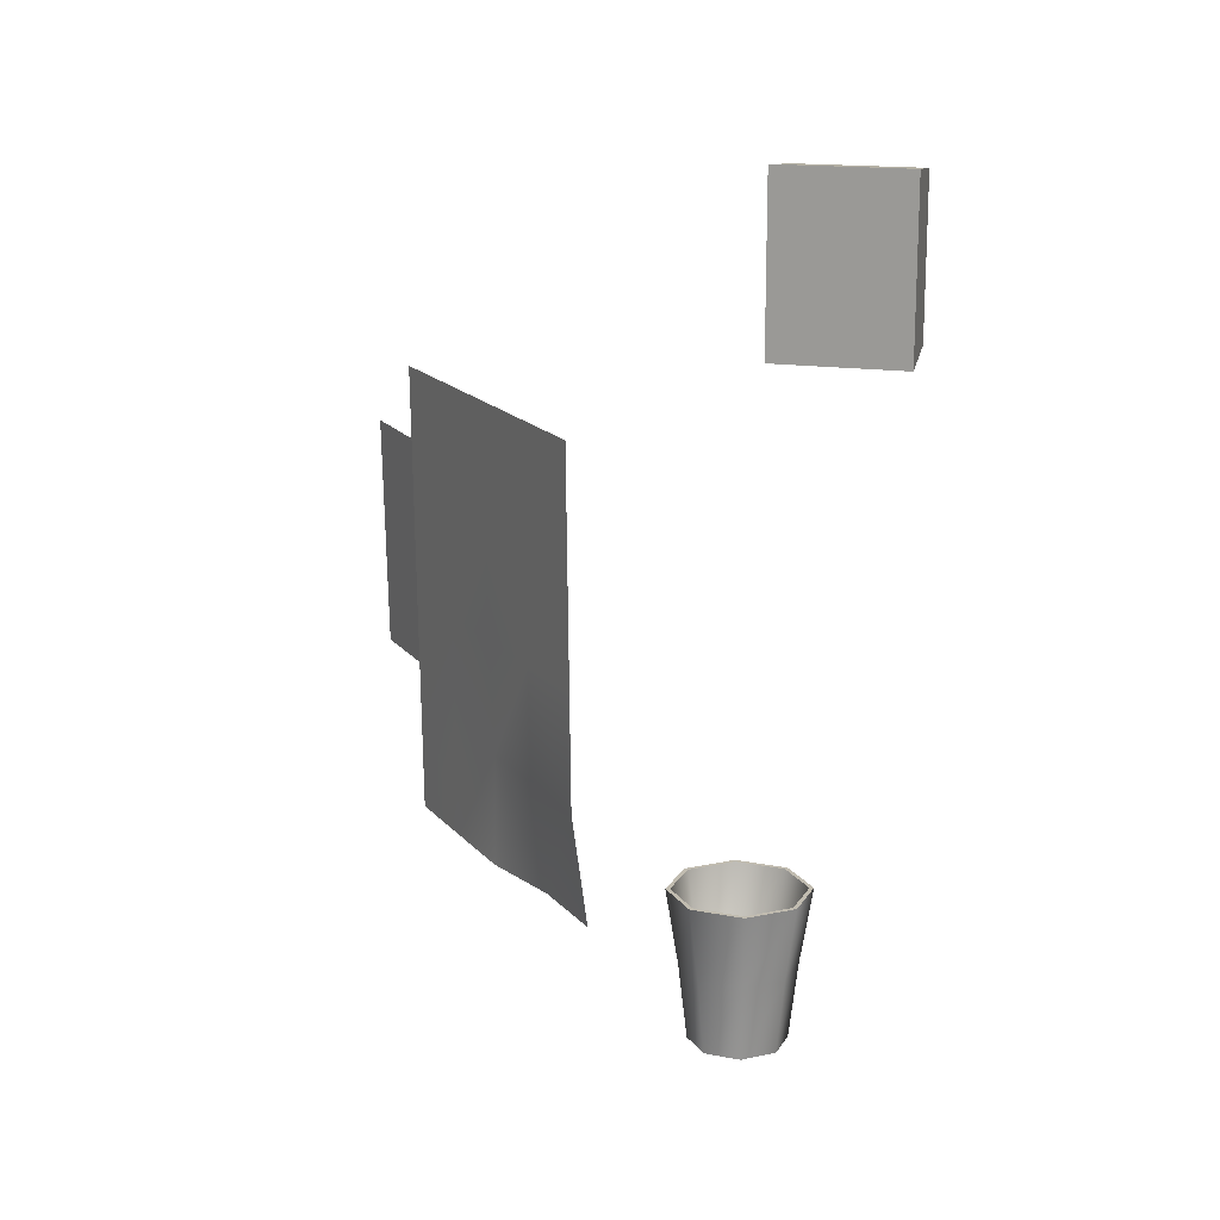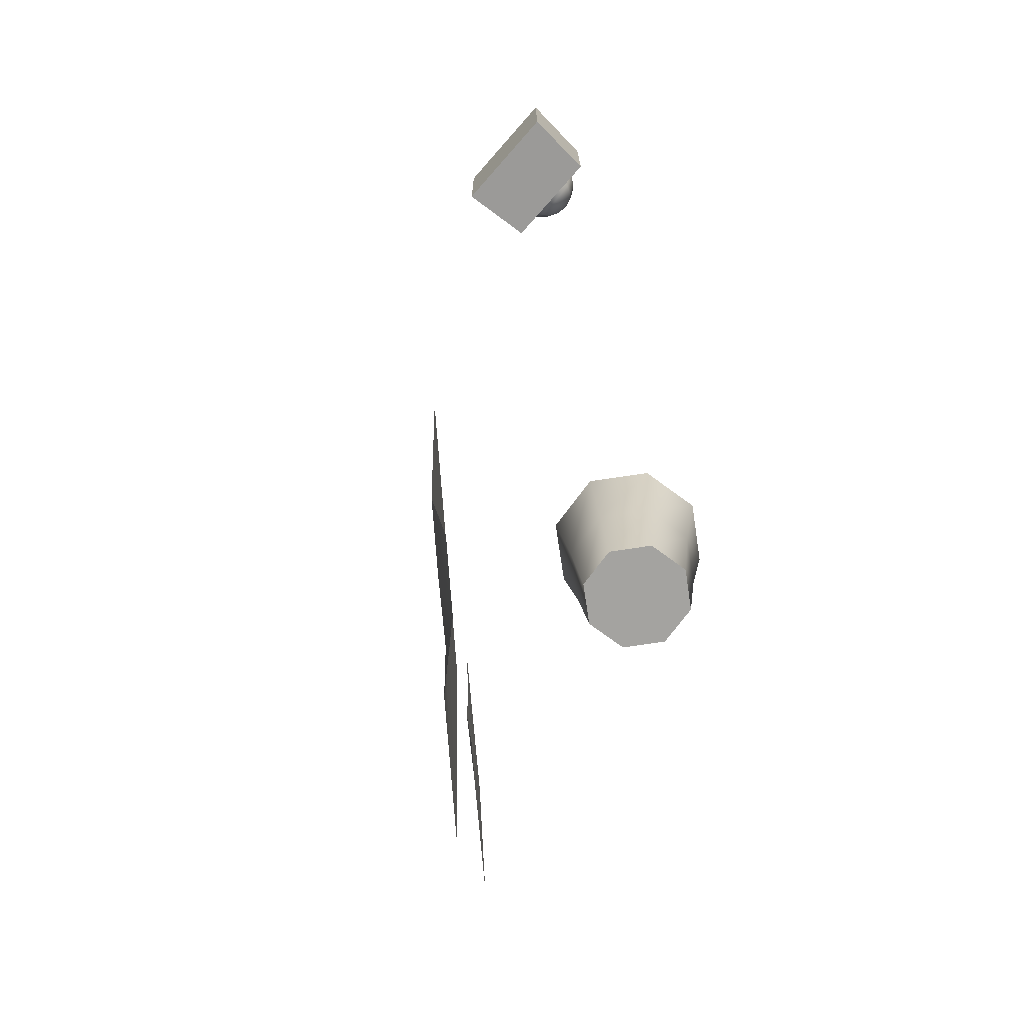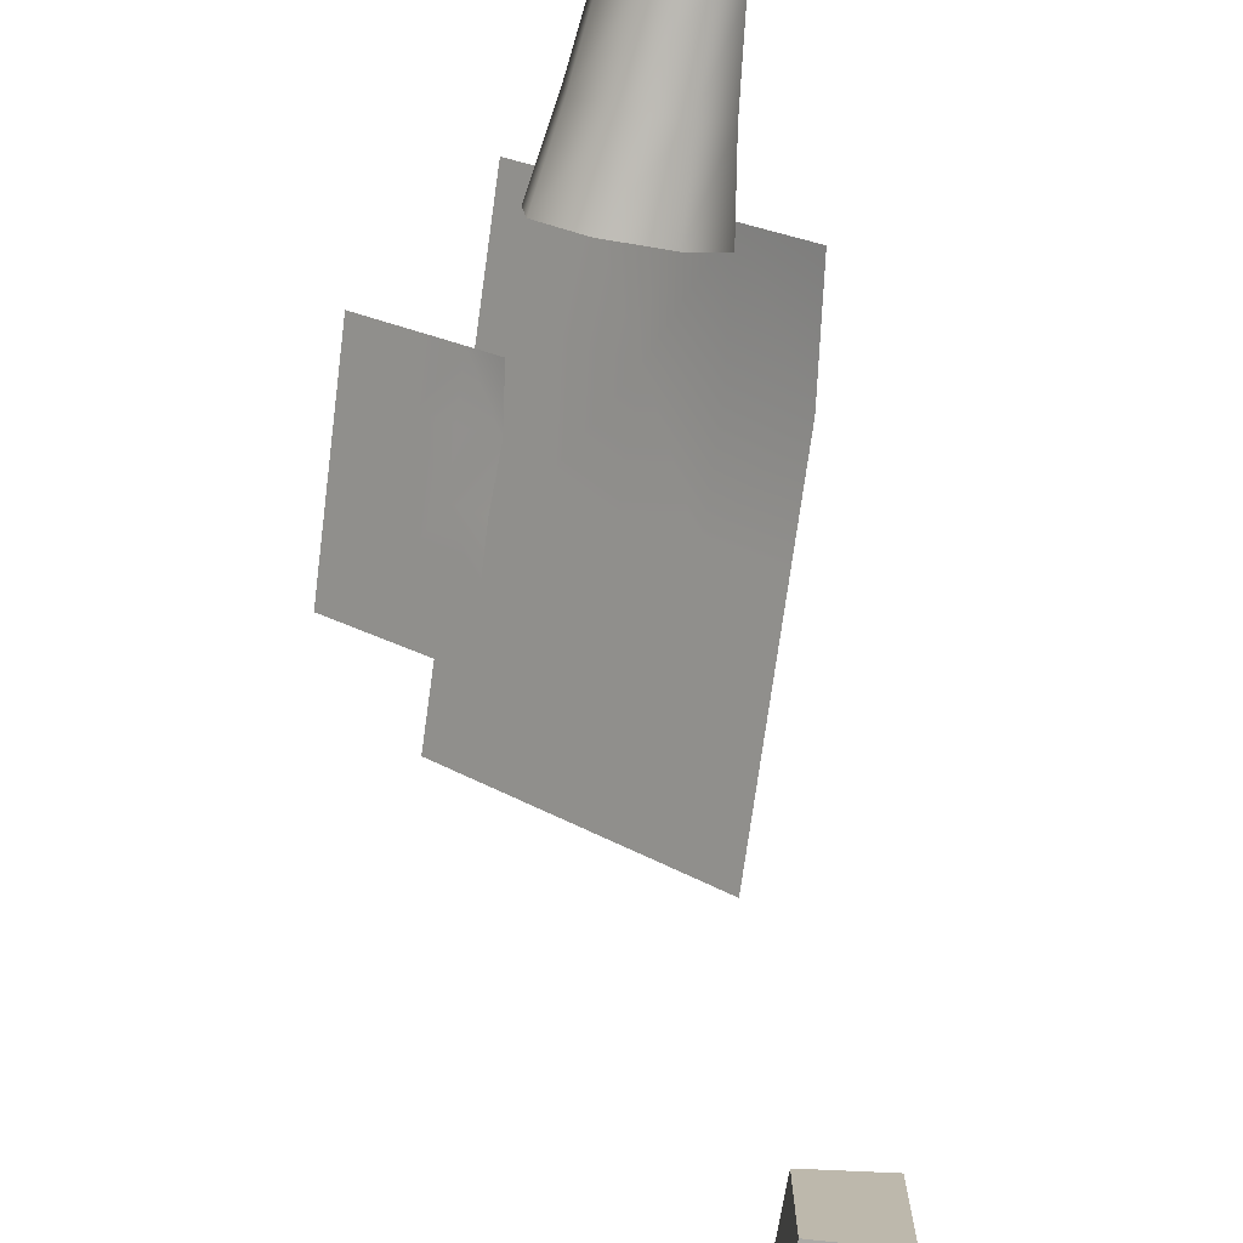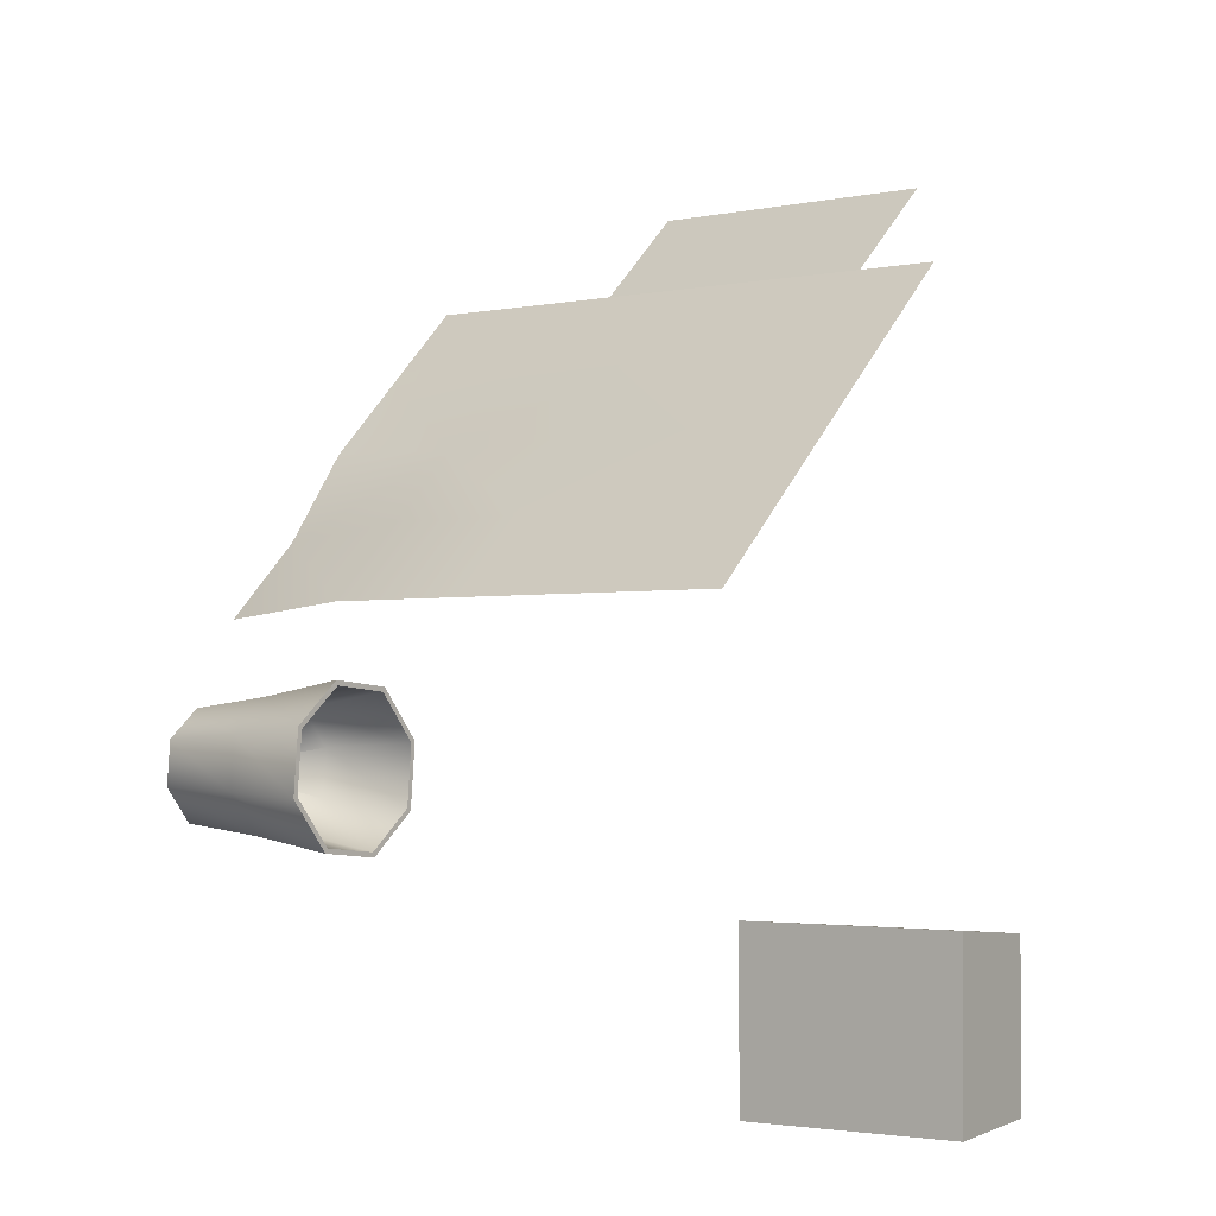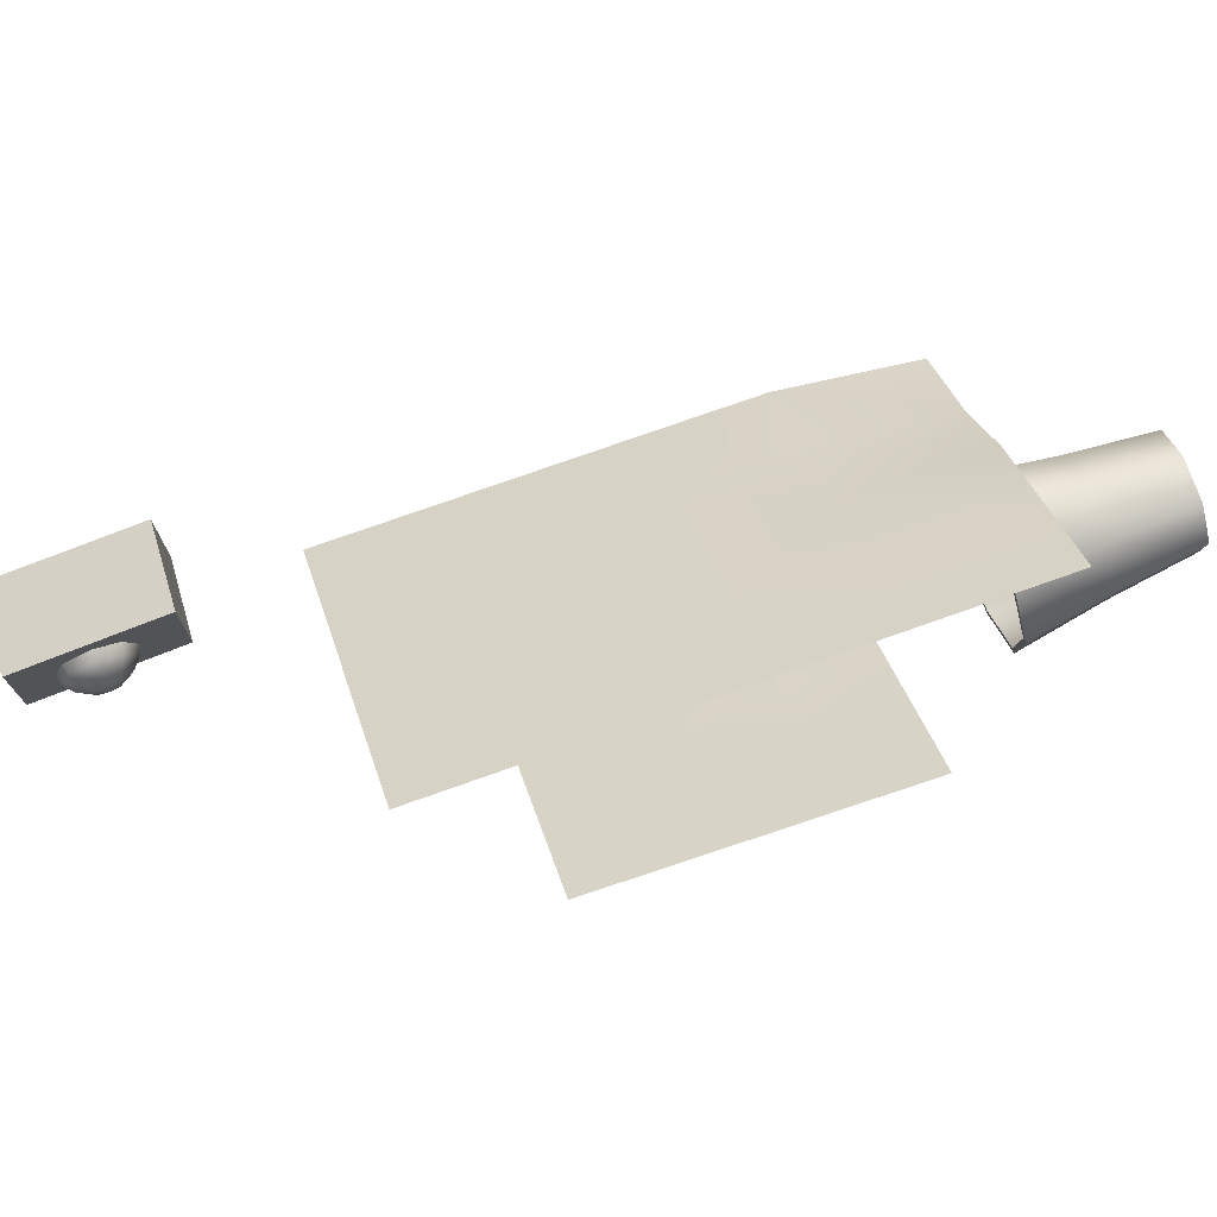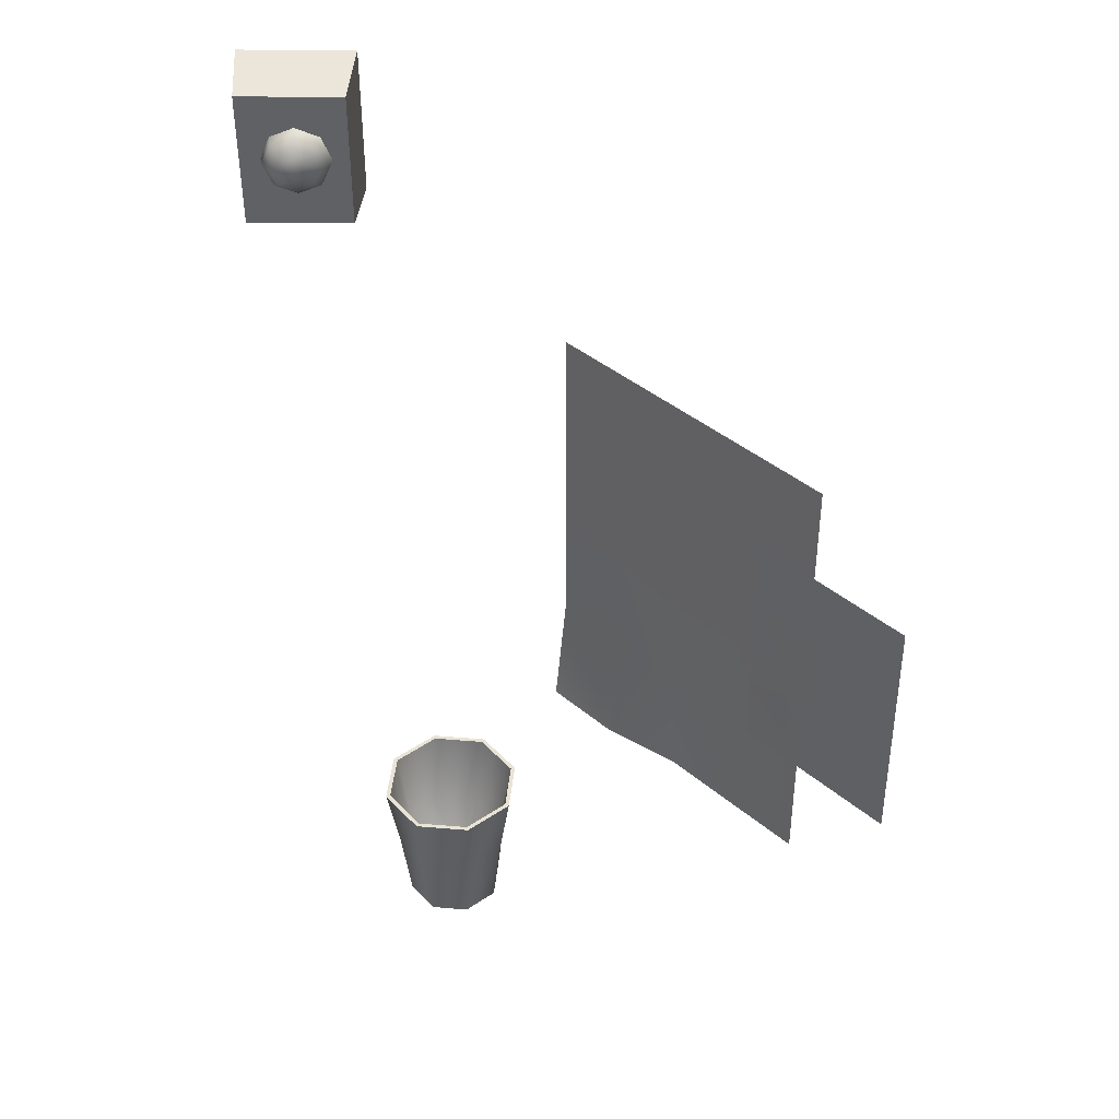
<metadata>
{"format":"obj","ext":"obj","renderer":"f3d","projection":"perspective","resolution":1024,"background":"white","views":[{"elev":16.5,"azim":-73.4,"up":"+Z"},{"elev":-72.8,"azim":-41.4,"up":"+Z"},{"elev":-75.6,"azim":170.0,"up":"+Y"},{"elev":-2.0,"azim":-51.8,"up":"+Y"},{"elev":76.7,"azim":68.6,"up":"+Y"},{"elev":42.0,"azim":90.8,"up":"+Z"}]}
</metadata>
<code>
o model_34
v 3.951 12.21 2.031
v 4.1 12.25 1.077
v 4.379 11.7 2.031
v 4.452 11.83 1.077
v 5.043 11.64 2.031
v 4.996 11.79 1.077
v 5.554 12.07 2.031
v 5.415 12.14 1.077
v 5.613 12.73 2.031
v 5.463 12.68 1.077
v 5.184 13.24 2.031
v 5.112 13.1 1.077
v 4.52 13.3 2.031
v 4.567 13.15 1.077
v 4.009 12.87 2.031
v 4.148 12.8 1.077
v 3.951 12.21 2.031
v 4.1 12.25 1.077
v 4.207 12.29 0.123
v 4.503 11.93 0.123
v 4.963 11.89 0.123
v 5.316 12.19 0.123
v 5.356 12.65 0.123
v 5.06 13 0.123
v 4.6 13.04 0.123
v 4.247 12.75 0.123
v 4.207 12.29 0.123
v 2.236 10.13 9.019
v 2.236 10.13 10.72
v 1.332 10.06 8.931
v 1.332 10.06 10.81
v 2.236 10.13 10.72
v 2.236 11.42 10.72
v 1.332 10.06 10.81
v 1.332 11.49 10.81
v 5.907 16.82 2.165
v 5.857 16.82 3.578
v 5.18 16.1 2.14
v 5.131 16.1 3.552
v 4.381 15.34 3.527
v 5.081 16.1 4.965
v 4.354 15.38 4.939
v 4.305 15.38 6.352
v 3.628 14.66 4.914
v 3.578 14.66 6.326
v 2.852 13.95 6.301
v 3.529 14.66 7.738
v 2.802 13.95 7.713
v 2.901 13.95 4.888
v 2.95 13.95 3.476
v 3.677 14.66 3.501
v 3.86 14.54 2.089
v 4.453 15.38 2.114
v 1.332 11.49 8.931
v 1.332 11.49 10.81
v 2.236 11.42 9.019
v 2.236 11.42 10.72
v 5.808 16.82 4.99
v 5.759 16.82 6.402
v 5.032 16.1 6.377
v 4.983 16.1 7.789
v 4.256 15.38 7.764
v 2.236 11.42 9.019
v 2.236 11.42 10.72
v 2.236 10.13 9.019
v 2.236 10.13 10.72
v 5.39 16.2 6.766
v 5.428 16.2 6.036
v 5.782 16.57 6.787
v 5.82 16.57 6.056
v 6.211 16.95 6.077
v 5.858 16.57 5.326
v 6.249 16.95 5.346
v 6.288 16.95 4.615
v 6.641 17.33 5.367
v 6.679 17.33 4.636
v 7.07 17.7 4.657
v 6.717 17.33 3.905
v 7.109 17.7 3.926
v 7.032 17.7 5.387
v 6.994 17.7 6.118
v 6.603 17.33 6.097
v 6.564 17.33 6.828
v 6.173 16.95 6.808
v 1.332 10.06 8.931
v 1.332 10.06 10.81
v 1.332 11.49 8.931
v 1.332 11.49 10.81
v 5.467 16.2 5.305
v 5.456 16.2 4.574
v 5.896 16.57 4.595
v 5.935 16.57 3.864
v 6.326 16.95 3.885
v 4.784 12.47 0.123
v 5.395 12.66 1.077
v 4.783 12.47 0.123
v 5.079 13.04 1.077
v 4.781 12.47 0.123
v 4.588 13.08 1.077
v 4.779 12.47 0.123
v 4.212 12.76 1.077
v 4.779 12.47 0.123
v 4.168 12.27 1.077
v 4.78 12.47 0.123
v 4.485 11.9 1.077
v 4.782 12.47 0.123
v 4.975 11.85 1.077
v 4.784 12.47 0.123
v 5.352 12.17 1.077
v 4.784 12.47 0.123
v 5.395 12.66 1.077
v 5.561 12.71 2.031
v 5.159 13.19 2.031
v 4.536 13.25 2.031
v 4.057 12.85 2.031
v 4.002 12.22 2.031
v 4.404 11.74 2.031
v 5.027 11.69 2.031
v 5.506 12.09 2.031
v 5.561 12.71 2.031
v 1.332 10.06 8.931
v 1.332 11.49 8.931
v 2.236 10.13 9.019
v 2.236 11.42 9.019
v 3.951 12.21 2.031
v 4.002 12.22 2.031
v 4.009 12.87 2.031
v 4.057 12.85 2.031
v 4.52 13.3 2.031
v 4.536 13.25 2.031
v 5.184 13.24 2.031
v 5.159 13.19 2.031
v 5.613 12.73 2.031
v 5.561 12.71 2.031
v 5.554 12.07 2.031
v 5.506 12.09 2.031
v 5.043 11.64 2.031
v 5.027 11.69 2.031
v 4.379 11.7 2.031
v 4.404 11.74 2.031
v 2.217 11.22 9.895
v 2.349 11.19 9.895
v 2.217 11.1 9.595
v 2.349 11.08 9.618
v 2.217 10.8 9.471
v 2.349 10.8 9.503
v 2.217 10.5 9.595
v 2.349 10.52 9.618
v 2.217 10.38 9.895
v 2.349 10.41 9.895
v 2.217 10.5 10.2
v 2.349 10.52 10.17
v 2.217 10.8 10.32
v 2.349 10.8 10.29
v 2.217 11.1 10.2
v 2.349 11.08 10.17
v 2.458 11.01 10.11
v 2.458 11.1 9.895
v 2.458 11.01 9.683
v 2.458 10.8 9.595
v 2.458 10.59 9.683
v 2.458 10.5 9.895
v 2.458 10.59 10.11
v 2.458 10.8 10.2
v 2.535 10.8 10.06
v 2.535 10.92 10.01
v 2.535 10.96 9.895
v 2.535 10.92 9.78
v 2.535 10.8 9.733
v 2.535 10.69 9.78
v 2.535 10.64 9.895
v 2.535 10.69 10.01
v 2.572 10.8 9.895
v 4.247 12.75 0.123
v 4.779 12.47 0.123
v 4.207 12.29 0.123
v 4.779 12.47 0.123
v 4.503 11.93 0.123
v 4.78 12.47 0.123
v 4.963 11.89 0.123
v 4.782 12.47 0.123
v 5.316 12.19 0.123
v 4.784 12.47 0.123
v 5.356 12.65 0.123
v 4.784 12.47 0.123
v 5.06 13 0.123
v 4.783 12.47 0.123
v 4.6 13.04 0.123
v 4.781 12.47 0.123
v 3.133 13.82 2.064
v 5.709 16.82 7.815
v 5.557 16.2 3.844
v 6.956 17.7 6.848
f 1 2 3
f 2 4 3
f 3 4 5
f 4 6 5
f 5 6 7
f 6 8 7
f 7 8 9
f 8 10 9
f 9 10 11
f 10 12 11
f 11 12 13
f 12 14 13
f 13 14 15
f 14 16 15
f 15 16 17
f 16 18 17
f 17 18 18
f 18 2 18
f 18 2 2
f 2 19 2
f 2 19 4
f 19 20 4
f 4 20 6
f 20 21 6
f 6 21 8
f 21 22 8
f 8 22 10
f 22 23 10
f 10 23 12
f 23 24 12
f 12 24 14
f 24 25 14
f 14 25 16
f 25 26 16
f 16 26 18
f 26 27 18
f 18 27 27
f 27 28 27
f 27 28 28
f 28 29 28
f 28 29 30
f 29 31 30
f 30 31 31
f 31 32 31
f 31 32 32
f 32 33 32
f 32 33 34
f 33 35 34
f 34 35 35
f 35 36 35
f 35 36 36
f 36 37 36
f 36 37 38
f 37 39 38
f 38 39 40
f 39 41 40
f 40 41 42
f 41 43 42
f 42 43 44
f 43 45 44
f 44 45 46
f 45 47 46
f 46 47 48
f 47 48 48
f 48 48 46
f 48 46 46
f 46 46 46
f 46 49 46
f 46 49 44
f 49 50 44
f 44 50 51
f 50 52 51
f 51 52 40
f 52 53 40
f 40 53 38
f 53 38 38
f 38 38 51
f 38 51 51
f 51 51 51
f 51 40 51
f 51 40 44
f 40 42 44
f 44 42 42
f 42 54 42
f 42 54 54
f 54 55 54
f 54 55 56
f 55 57 56
f 56 57 57
f 57 39 57
f 57 39 39
f 39 37 39
f 39 37 41
f 37 58 41
f 41 58 59
f 58 59 59
f 59 59 41
f 59 41 41
f 41 41 41
f 41 59 41
f 41 59 60
f 59 61 60
f 60 61 43
f 61 62 43
f 43 62 47
f 62 47 47
f 47 47 63
f 47 63 63
f 63 63 63
f 63 64 63
f 63 64 65
f 64 66 65
f 65 66 66
f 66 67 66
f 66 67 67
f 67 68 67
f 67 68 69
f 68 70 69
f 69 70 71
f 70 72 71
f 71 72 73
f 72 74 73
f 73 74 75
f 74 76 75
f 75 76 77
f 76 78 77
f 77 78 79
f 78 79 79
f 79 79 77
f 79 77 77
f 77 77 77
f 77 80 77
f 77 80 75
f 80 81 75
f 75 81 82
f 81 83 82
f 82 83 71
f 83 84 71
f 71 84 69
f 84 69 69
f 69 69 82
f 69 82 82
f 82 82 82
f 82 71 82
f 82 71 75
f 71 73 75
f 75 73 73
f 73 85 73
f 73 85 85
f 85 86 85
f 85 86 87
f 86 88 87
f 87 88 88
f 88 70 88
f 88 70 70
f 70 68 70
f 70 68 72
f 68 89 72
f 72 89 90
f 89 90 90
f 90 90 72
f 90 72 72
f 72 72 72
f 72 90 72
f 72 90 91
f 90 92 91
f 91 92 74
f 92 93 74
f 74 93 78
f 93 78 78
f 78 78 94
f 78 94 94
f 94 94 94
f 94 95 94
f 94 95 96
f 95 97 96
f 96 97 98
f 97 99 98
f 98 99 100
f 99 101 100
f 100 101 102
f 101 103 102
f 102 103 104
f 103 105 104
f 104 105 106
f 105 107 106
f 106 107 108
f 107 109 108
f 108 109 110
f 109 111 110
f 110 111 111
f 111 95 111
f 111 95 95
f 95 112 95
f 95 112 97
f 112 113 97
f 97 113 99
f 113 114 99
f 99 114 101
f 114 115 101
f 101 115 103
f 115 116 103
f 103 116 105
f 116 117 105
f 105 117 107
f 117 118 107
f 107 118 109
f 118 119 109
f 109 119 111
f 119 120 111
f 111 120 120
f 120 121 120
f 120 121 121
f 121 122 121
f 121 122 123
f 122 124 123
f 123 124 124
f 124 125 124
f 124 125 125
f 125 126 125
f 125 126 127
f 126 128 127
f 127 128 129
f 128 130 129
f 129 130 131
f 130 132 131
f 131 132 133
f 132 134 133
f 133 134 135
f 134 136 135
f 135 136 137
f 136 138 137
f 137 138 139
f 138 140 139
f 139 140 125
f 140 126 125
f 125 126 126
f 126 141 126
f 126 141 141
f 141 142 141
f 141 142 143
f 142 144 143
f 143 144 145
f 144 146 145
f 145 146 147
f 146 148 147
f 147 148 149
f 148 150 149
f 149 150 151
f 150 152 151
f 151 152 153
f 152 154 153
f 153 154 155
f 154 156 155
f 155 156 141
f 156 142 141
f 141 142 142
f 142 156 142
f 142 156 156
f 156 157 156
f 156 157 142
f 157 158 142
f 142 158 144
f 158 159 144
f 144 159 146
f 159 160 146
f 146 160 148
f 160 161 148
f 148 161 150
f 161 162 150
f 150 162 152
f 162 163 152
f 152 163 154
f 163 164 154
f 154 164 156
f 164 157 156
f 156 157 157
f 157 164 157
f 157 164 164
f 164 165 164
f 164 165 157
f 165 166 157
f 157 166 158
f 166 167 158
f 158 167 159
f 167 168 159
f 159 168 160
f 168 169 160
f 160 169 161
f 169 170 161
f 161 170 162
f 170 171 162
f 162 171 163
f 171 172 163
f 163 172 164
f 172 165 164
f 164 165 165
f 165 172 165
f 165 172 173
f 172 171 173
f 173 171 170
f 171 170 170
f 170 170 170
f 170 169 170
f 170 169 173
f 169 168 173
f 173 168 167
f 168 167 167
f 167 167 167
f 167 166 167
f 167 166 173
f 166 165 173
f 173 165 165
f 165 174 165
f 165 174 174
f 174 175 174
f 174 175 176
f 175 177 176
f 176 177 178
f 177 179 178
f 178 179 180
f 179 181 180
f 180 181 182
f 181 183 182
f 182 183 184
f 183 185 184
f 184 185 186
f 185 187 186
f 186 187 188
f 187 189 188
f 188 189 174
f 189 175 174
f 43 47 45
f 50 190 52
f 59 191 61
f 43 41 60
f 74 78 76
f 90 192 92
f 74 72 91
f 81 193 83

</code>
